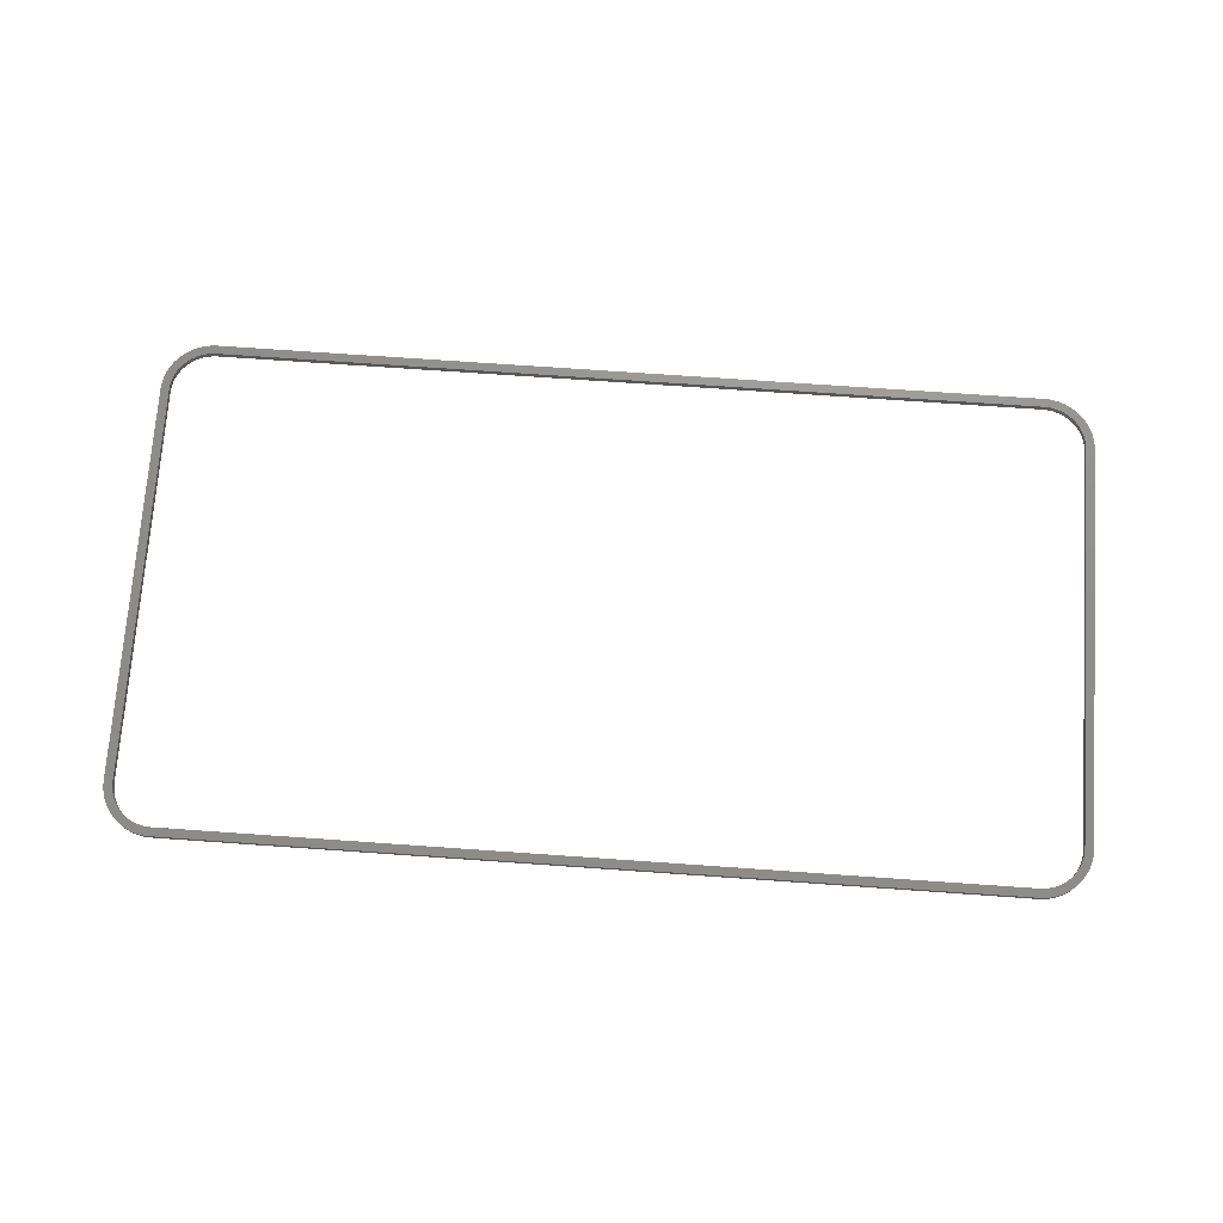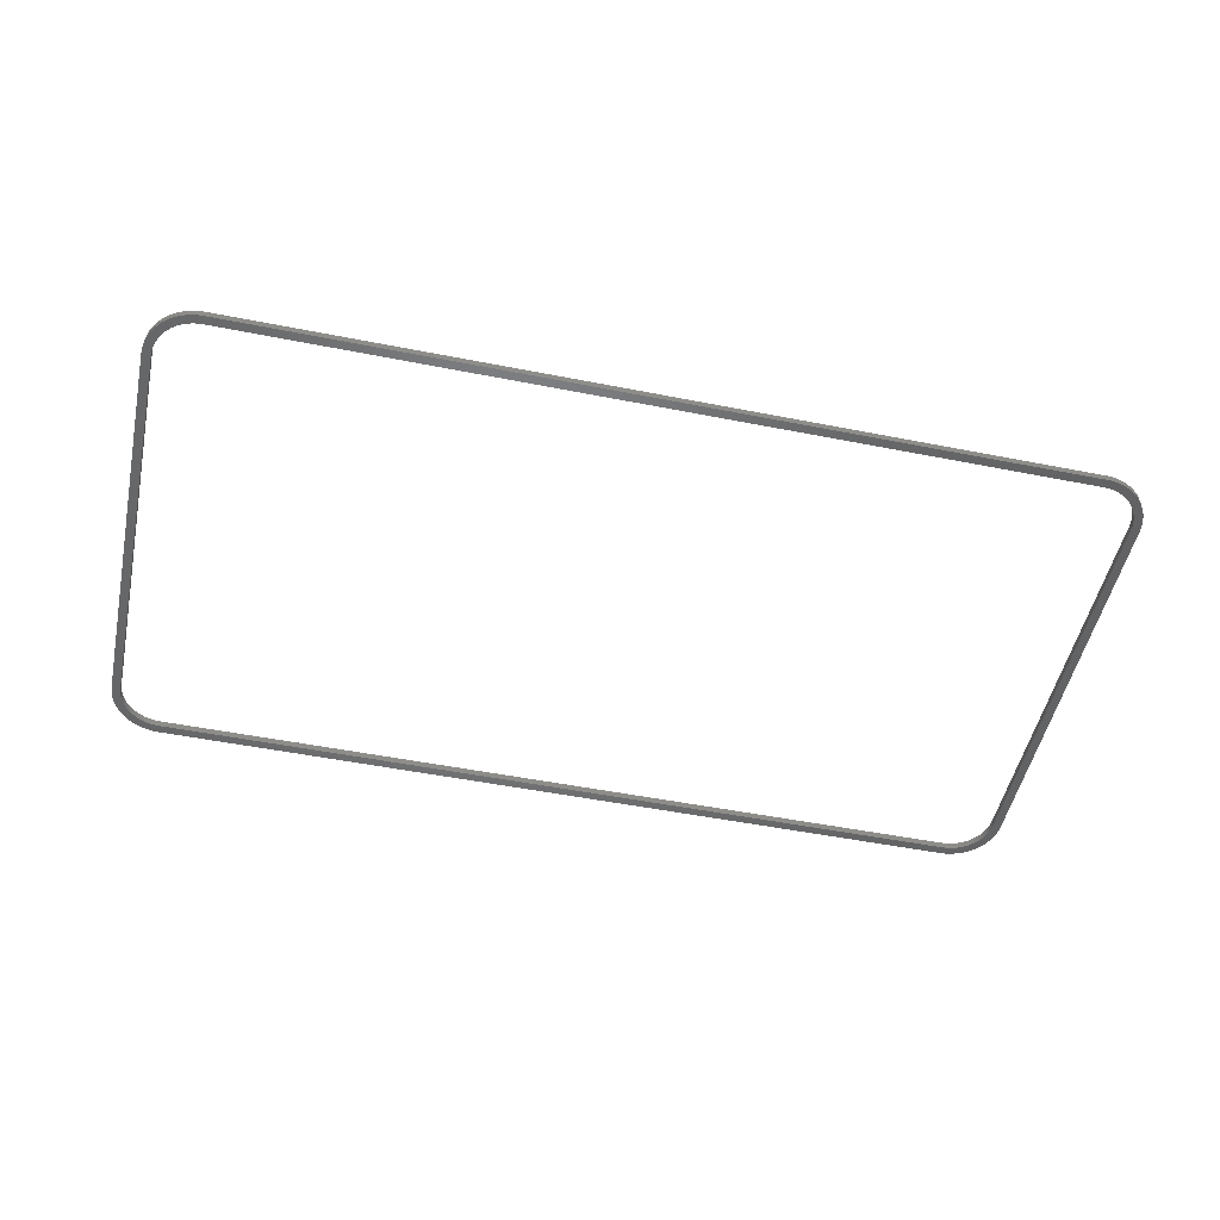
<metadata>
{"format":"stl","ext":"stl","renderer":"f3d","projection":"perspective","resolution":1024,"background":"white","views":[{"elev":72.5,"azim":-176.0,"up":"+Z"},{"elev":-50.7,"azim":167.8,"up":"+Z"}]}
</metadata>
<code>
# stl→obj: 288 verts, 576 faces
v 96.03 25.14 16.4
v 96.03 25.14 15
v 95.99 26.05 16.4
v 95.99 26.05 15
v 95.87 26.95 16.4
v 95.87 26.95 15
v 95.67 27.84 16.4
v 95.67 27.84 15
v 95.4 28.71 16.4
v 95.4 28.71 15
v 95.05 29.55 16.4
v 95.05 29.55 15
v 94.63 30.36 16.4
v 94.63 30.36 15
v 94.14 31.13 16.4
v 94.14 31.13 15
v 93.59 31.85 16.4
v 93.59 31.85 15
v 92.98 32.52 16.4
v 92.98 32.52 15
v 92.3 33.13 16.4
v 92.3 33.13 15
v 91.58 33.69 16.4
v 91.58 33.69 15
v 90.81 34.18 16.4
v 90.81 34.18 15
v 90.01 34.6 16.4
v 90.01 34.6 15
v 89.17 34.94 16.4
v 89.17 34.94 15
v 88.3 35.22 16.4
v 88.3 35.22 15
v 87.41 35.41 16.4
v 87.41 35.41 15
v 86.51 35.53 16.4
v 86.51 35.53 15
v 85.6 35.57 16.4
v 85.6 35.57 15
v -85.6 35.57 15
v -85.6 35.57 16.4
v -86.51 35.53 16.4
v -86.51 35.53 15
v -87.41 35.41 16.4
v -87.41 35.41 15
v -88.3 35.22 16.4
v -88.3 35.22 15
v -89.17 34.94 16.4
v -89.17 34.94 15
v -90.01 34.6 16.4
v -90.01 34.6 15
v -90.81 34.18 16.4
v -90.81 34.18 15
v -91.58 33.69 16.4
v -91.58 33.69 15
v -92.3 33.13 16.4
v -92.3 33.13 15
v -92.98 32.52 16.4
v -92.98 32.52 15
v -93.59 31.85 16.4
v -93.59 31.85 15
v -94.14 31.13 16.4
v -94.14 31.13 15
v -94.63 30.36 16.4
v -94.63 30.36 15
v -95.05 29.55 16.4
v -95.05 29.55 15
v -95.4 28.71 16.4
v -95.4 28.71 15
v -95.67 27.84 16.4
v -95.67 27.84 15
v -95.87 26.95 16.4
v -95.87 26.95 15
v -95.99 26.05 16.4
v -95.99 26.05 15
v -96.03 25.14 16.4
v -96.03 25.14 15
v -94.23 25.14 16.4
v -94.23 25.14 15
v -94.19 25.99 16.4
v -94.19 25.99 15
v -94.06 26.83 16.4
v -94.06 26.83 15
v -93.86 27.65 16.4
v -93.86 27.65 15
v -93.57 28.45 16.4
v -93.57 28.45 15
v -93.21 29.21 16.4
v -93.21 29.21 15
v -92.78 29.94 16.4
v -92.78 29.94 15
v -92.27 30.62 16.4
v -92.27 30.62 15
v -91.7 31.25 16.4
v -91.7 31.25 15
v -91.07 31.81 16.4
v -91.07 31.81 15
v -90.39 32.32 16.4
v -90.39 32.32 15
v -89.67 32.75 16.4
v -89.67 32.75 15
v -88.9 33.12 16.4
v -88.9 33.12 15
v -88.11 33.4 16.4
v -88.11 33.4 15
v -87.28 33.61 16.4
v -87.28 33.61 15
v -86.45 33.73 16.4
v -86.45 33.73 15
v -85.6 33.77 16.4
v -85.6 33.77 15
v 85.6 33.77 15
v 85.6 33.77 16.4
v 86.45 33.73 16.4
v 86.45 33.73 15
v 87.28 33.61 16.4
v 87.28 33.61 15
v 88.11 33.4 16.4
v 88.11 33.4 15
v 88.9 33.12 16.4
v 88.9 33.12 15
v 89.67 32.75 16.4
v 89.67 32.75 15
v 90.39 32.32 16.4
v 90.39 32.32 15
v 91.07 31.81 16.4
v 91.07 31.81 15
v 91.7 31.25 16.4
v 91.7 31.25 15
v 92.27 30.62 16.4
v 92.27 30.62 15
v 92.78 29.94 16.4
v 92.78 29.94 15
v 93.21 29.21 16.4
v 93.21 29.21 15
v 93.57 28.45 16.4
v 93.57 28.45 15
v 93.86 27.65 16.4
v 93.86 27.65 15
v 94.06 26.83 16.4
v 94.06 26.83 15
v 94.19 25.99 16.4
v 94.19 25.99 15
v 94.23 25.14 16.4
v 94.23 25.14 15
v -94.23 -57.48 16.4
v -94.23 -57.48 15
v -96.03 -57.48 16.4
v -94.19 -58.32 16.4
v -95.99 -58.39 16.4
v -94.06 -59.16 16.4
v -95.87 -59.29 16.4
v -93.86 -59.98 16.4
v -95.67 -60.18 16.4
v -93.57 -60.78 16.4
v -95.4 -61.04 16.4
v -93.21 -61.54 16.4
v -95.05 -61.88 16.4
v -92.78 -62.27 16.4
v -94.63 -62.69 16.4
v -92.27 -62.95 16.4
v -94.14 -63.46 16.4
v -91.7 -63.58 16.4
v -93.59 -64.18 16.4
v -91.07 -64.15 16.4
v -92.98 -64.85 16.4
v -90.39 -64.65 16.4
v -92.3 -65.47 16.4
v -89.67 -65.09 16.4
v -91.58 -66.02 16.4
v -90.81 -66.51 16.4
v -88.9 -65.45 16.4
v -90.01 -66.93 16.4
v -88.11 -65.74 16.4
v -89.17 -67.28 16.4
v -87.28 -65.94 16.4
v -88.3 -67.55 16.4
v -86.45 -66.07 16.4
v -87.41 -67.75 16.4
v -86.51 -67.87 16.4
v -85.6 -66.11 16.4
v -85.6 -67.91 16.4
v 85.6 -67.91 16.4
v 85.6 -66.11 16.4
v 86.51 -67.87 16.4
v 86.45 -66.07 16.4
v 87.41 -67.75 16.4
v 88.3 -67.55 16.4
v 87.28 -65.94 16.4
v 89.17 -67.28 16.4
v 88.11 -65.74 16.4
v 90.01 -66.93 16.4
v 88.9 -65.45 16.4
v 90.81 -66.51 16.4
v 89.67 -65.09 16.4
v 91.58 -66.02 16.4
v 92.3 -65.47 16.4
v 90.39 -64.65 16.4
v 92.98 -64.85 16.4
v 91.07 -64.15 16.4
v 93.59 -64.18 16.4
v 91.7 -63.58 16.4
v 94.14 -63.46 16.4
v 92.27 -62.95 16.4
v 94.63 -62.69 16.4
v 92.78 -62.27 16.4
v 95.05 -61.88 16.4
v 93.21 -61.54 16.4
v 95.4 -61.04 16.4
v 93.57 -60.78 16.4
v 95.67 -60.18 16.4
v 93.86 -59.98 16.4
v 95.87 -59.29 16.4
v 94.06 -59.16 16.4
v 95.99 -58.39 16.4
v 94.19 -58.32 16.4
v 96.03 -57.48 16.4
v 94.23 -57.48 16.4
v 94.23 -57.48 15
v -85.6 -66.11 15
v -86.45 -66.07 15
v -87.28 -65.94 15
v -88.11 -65.74 15
v -88.9 -65.45 15
v -89.67 -65.09 15
v -90.39 -64.65 15
v -91.07 -64.15 15
v -91.7 -63.58 15
v -92.27 -62.95 15
v -92.78 -62.27 15
v -93.21 -61.54 15
v -93.57 -60.78 15
v -93.86 -59.98 15
v -94.06 -59.16 15
v -94.19 -58.32 15
v 85.6 -66.11 15
v 94.19 -58.32 15
v 94.06 -59.16 15
v 93.86 -59.98 15
v 93.57 -60.78 15
v 93.21 -61.54 15
v 92.78 -62.27 15
v 92.27 -62.95 15
v 91.7 -63.58 15
v 91.07 -64.15 15
v 90.39 -64.65 15
v 89.67 -65.09 15
v 88.9 -65.45 15
v 88.11 -65.74 15
v 87.28 -65.94 15
v 86.45 -66.07 15
v -96.03 -57.48 15
v 96.03 -57.48 15
v 85.6 -67.91 15
v 86.51 -67.87 15
v 87.41 -67.75 15
v 88.3 -67.55 15
v 89.17 -67.28 15
v 90.01 -66.93 15
v 90.81 -66.51 15
v 91.58 -66.02 15
v 92.3 -65.47 15
v 92.98 -64.85 15
v 93.59 -64.18 15
v 94.14 -63.46 15
v 94.63 -62.69 15
v 95.05 -61.88 15
v 95.4 -61.04 15
v 95.67 -60.18 15
v 95.87 -59.29 15
v 95.99 -58.39 15
v -85.6 -67.91 15
v -95.99 -58.39 15
v -95.87 -59.29 15
v -95.67 -60.18 15
v -95.4 -61.04 15
v -95.05 -61.88 15
v -94.63 -62.69 15
v -94.14 -63.46 15
v -93.59 -64.18 15
v -92.98 -64.85 15
v -92.3 -65.47 15
v -91.58 -66.02 15
v -90.81 -66.51 15
v -90.01 -66.93 15
v -89.17 -67.28 15
v -88.3 -67.55 15
v -87.41 -67.75 15
v -86.51 -67.87 15
f 1 2 3
f 3 2 4
f 3 4 5
f 5 4 6
f 5 6 7
f 7 6 8
f 7 8 9
f 9 8 10
f 9 10 11
f 11 10 12
f 11 12 13
f 13 12 14
f 13 14 15
f 15 14 16
f 15 16 17
f 17 16 18
f 17 18 19
f 19 18 20
f 19 20 21
f 21 20 22
f 21 22 23
f 23 22 24
f 23 24 25
f 25 24 26
f 25 26 27
f 27 26 28
f 27 28 29
f 29 28 30
f 29 30 31
f 31 30 32
f 31 32 33
f 33 32 34
f 33 34 35
f 35 34 36
f 35 36 37
f 37 36 38
f 38 39 37
f 37 39 40
f 40 39 41
f 41 39 42
f 41 42 43
f 43 42 44
f 43 44 45
f 45 44 46
f 45 46 47
f 47 46 48
f 47 48 49
f 49 48 50
f 49 50 51
f 51 50 52
f 51 52 53
f 53 52 54
f 53 54 55
f 55 54 56
f 55 56 57
f 57 56 58
f 57 58 59
f 59 58 60
f 59 60 61
f 61 60 62
f 61 62 63
f 63 62 64
f 63 64 65
f 65 64 66
f 65 66 67
f 67 66 68
f 67 68 69
f 69 68 70
f 69 70 71
f 71 70 72
f 71 72 73
f 73 72 74
f 73 74 75
f 75 74 76
f 77 78 79
f 79 78 80
f 79 80 81
f 81 80 82
f 81 82 83
f 83 82 84
f 83 84 85
f 85 84 86
f 85 86 87
f 87 86 88
f 87 88 89
f 89 88 90
f 89 90 91
f 91 90 92
f 91 92 93
f 93 92 94
f 93 94 95
f 95 94 96
f 95 96 97
f 97 96 98
f 97 98 99
f 99 98 100
f 99 100 101
f 101 100 102
f 101 102 103
f 103 102 104
f 103 104 105
f 105 104 106
f 105 106 107
f 107 106 108
f 107 108 109
f 109 108 110
f 110 111 109
f 109 111 112
f 112 111 113
f 113 111 114
f 113 114 115
f 115 114 116
f 115 116 117
f 117 116 118
f 117 118 119
f 119 118 120
f 119 120 121
f 121 120 122
f 121 122 123
f 123 122 124
f 123 124 125
f 125 124 126
f 125 126 127
f 127 126 128
f 127 128 129
f 129 128 130
f 129 130 131
f 131 130 132
f 131 132 133
f 133 132 134
f 133 134 135
f 135 134 136
f 135 136 137
f 137 136 138
f 137 138 139
f 139 138 140
f 139 140 141
f 141 140 142
f 141 142 143
f 143 142 144
f 77 145 78
f 78 145 146
f 147 145 75
f 75 145 77
f 75 77 79
f 145 147 148
f 148 147 149
f 148 149 150
f 150 149 151
f 150 151 152
f 152 151 153
f 152 153 154
f 154 153 155
f 154 155 156
f 156 155 157
f 156 157 158
f 158 157 159
f 158 159 160
f 160 159 161
f 160 161 162
f 162 161 163
f 162 163 164
f 164 163 165
f 164 165 166
f 166 165 167
f 166 167 168
f 168 167 169
f 168 169 170
f 168 170 171
f 171 170 172
f 171 172 173
f 173 172 174
f 173 174 175
f 175 174 176
f 175 176 177
f 177 176 178
f 177 178 179
f 177 179 180
f 180 179 181
f 180 181 182
f 180 182 183
f 183 182 184
f 183 184 185
f 185 184 186
f 185 186 187
f 185 187 188
f 188 187 189
f 188 189 190
f 190 189 191
f 190 191 192
f 192 191 193
f 192 193 194
f 194 193 195
f 194 195 196
f 194 196 197
f 197 196 198
f 197 198 199
f 199 198 200
f 199 200 201
f 201 200 202
f 201 202 203
f 203 202 204
f 203 204 205
f 205 204 206
f 205 206 207
f 207 206 208
f 207 208 209
f 209 208 210
f 209 210 211
f 211 210 212
f 211 212 213
f 213 212 214
f 213 214 215
f 215 214 216
f 215 216 217
f 217 216 143
f 143 216 1
f 143 1 141
f 141 1 3
f 141 3 139
f 139 3 5
f 139 5 137
f 137 5 7
f 137 7 135
f 135 7 9
f 135 9 133
f 133 9 11
f 133 11 131
f 131 11 13
f 131 13 129
f 129 13 15
f 129 15 127
f 127 15 17
f 127 17 125
f 125 17 19
f 125 19 123
f 123 19 21
f 123 21 121
f 121 21 23
f 121 23 25
f 121 25 119
f 119 25 27
f 119 27 117
f 117 27 29
f 117 29 115
f 115 29 31
f 115 31 113
f 113 31 33
f 113 33 35
f 113 35 112
f 112 35 37
f 112 37 40
f 112 40 109
f 109 40 41
f 109 41 107
f 107 41 43
f 107 43 45
f 107 45 105
f 105 45 47
f 105 47 103
f 103 47 49
f 103 49 101
f 101 49 51
f 101 51 99
f 99 51 53
f 99 53 55
f 99 55 97
f 97 55 57
f 97 57 95
f 95 57 59
f 95 59 93
f 93 59 61
f 93 61 91
f 91 61 63
f 91 63 89
f 89 63 65
f 89 65 87
f 87 65 67
f 87 67 85
f 85 67 69
f 85 69 83
f 83 69 71
f 83 71 81
f 81 71 73
f 81 73 79
f 79 73 75
f 144 218 143
f 143 218 217
f 180 219 177
f 177 219 220
f 177 220 175
f 175 220 221
f 175 221 173
f 173 221 222
f 173 222 171
f 171 222 223
f 171 223 168
f 168 223 224
f 168 224 166
f 166 224 225
f 166 225 164
f 164 225 226
f 164 226 162
f 162 226 227
f 162 227 160
f 160 227 228
f 160 228 158
f 158 228 229
f 158 229 156
f 156 229 230
f 156 230 154
f 154 230 231
f 154 231 152
f 152 231 232
f 152 232 150
f 150 232 233
f 150 233 148
f 148 233 234
f 148 234 145
f 145 234 146
f 235 219 183
f 183 219 180
f 217 218 215
f 215 218 236
f 215 236 213
f 213 236 237
f 213 237 211
f 211 237 238
f 211 238 209
f 209 238 239
f 209 239 207
f 207 239 240
f 207 240 205
f 205 240 241
f 205 241 203
f 203 241 242
f 203 242 201
f 201 242 243
f 201 243 199
f 199 243 244
f 199 244 197
f 197 244 245
f 197 245 194
f 194 245 246
f 194 246 192
f 192 246 247
f 192 247 190
f 190 247 248
f 190 248 188
f 188 248 249
f 188 249 185
f 185 249 250
f 185 250 183
f 183 250 235
f 76 251 75
f 75 251 147
f 1 216 2
f 2 216 252
f 182 253 184
f 184 253 254
f 184 254 186
f 186 254 255
f 186 255 187
f 187 255 256
f 187 256 189
f 189 256 257
f 189 257 191
f 191 257 258
f 191 258 193
f 193 258 259
f 193 259 195
f 195 259 260
f 195 260 196
f 196 260 261
f 196 261 198
f 198 261 262
f 198 262 200
f 200 262 263
f 200 263 202
f 202 263 264
f 202 264 204
f 204 264 265
f 204 265 206
f 206 265 266
f 206 266 208
f 208 266 267
f 208 267 210
f 210 267 268
f 210 268 212
f 212 268 269
f 212 269 214
f 214 269 270
f 214 270 216
f 216 270 252
f 271 253 181
f 181 253 182
f 147 251 149
f 149 251 272
f 149 272 151
f 151 272 273
f 151 273 153
f 153 273 274
f 153 274 155
f 155 274 275
f 155 275 157
f 157 275 276
f 157 276 159
f 159 276 277
f 159 277 161
f 161 277 278
f 161 278 163
f 163 278 279
f 163 279 165
f 165 279 280
f 165 280 167
f 167 280 281
f 167 281 169
f 169 281 282
f 169 282 170
f 170 282 283
f 170 283 172
f 172 283 284
f 172 284 174
f 174 284 285
f 174 285 176
f 176 285 286
f 176 286 178
f 178 286 287
f 178 287 179
f 179 287 288
f 179 288 181
f 181 288 271
f 146 251 78
f 78 251 76
f 78 76 80
f 80 76 74
f 80 74 82
f 82 74 72
f 82 72 84
f 84 72 70
f 84 70 86
f 86 70 68
f 86 68 88
f 88 68 66
f 88 66 90
f 90 66 64
f 90 64 92
f 92 64 62
f 92 62 94
f 94 62 60
f 94 60 96
f 96 60 58
f 96 58 98
f 98 58 56
f 98 56 100
f 100 56 54
f 100 54 52
f 146 234 251
f 251 234 272
f 272 234 233
f 272 233 273
f 273 233 232
f 273 232 274
f 274 232 231
f 274 231 275
f 275 231 230
f 275 230 276
f 276 230 229
f 276 229 277
f 277 229 228
f 277 228 278
f 278 228 227
f 278 227 279
f 279 227 226
f 279 226 280
f 280 226 225
f 280 225 281
f 281 225 224
f 281 224 282
f 282 224 283
f 283 224 223
f 283 223 284
f 284 223 222
f 284 222 285
f 285 222 221
f 285 221 286
f 286 221 220
f 286 220 287
f 287 220 288
f 288 220 219
f 288 219 271
f 271 219 235
f 271 235 253
f 253 235 254
f 254 235 250
f 254 250 255
f 255 250 256
f 256 250 249
f 256 249 257
f 257 249 248
f 257 248 258
f 258 248 247
f 258 247 259
f 259 247 246
f 259 246 260
f 260 246 261
f 261 246 245
f 261 245 262
f 262 245 244
f 262 244 263
f 263 244 243
f 263 243 264
f 264 243 242
f 264 242 265
f 265 242 241
f 265 241 266
f 266 241 240
f 266 240 267
f 267 240 239
f 267 239 268
f 268 239 238
f 268 238 269
f 269 238 237
f 269 237 270
f 270 237 236
f 270 236 252
f 252 236 218
f 252 218 2
f 2 218 144
f 2 144 142
f 2 142 4
f 4 142 140
f 4 140 6
f 6 140 138
f 6 138 8
f 8 138 136
f 8 136 10
f 10 136 134
f 10 134 12
f 12 134 132
f 12 132 14
f 14 132 130
f 14 130 16
f 16 130 128
f 16 128 18
f 18 128 126
f 18 126 20
f 20 126 124
f 20 124 22
f 22 124 122
f 22 122 24
f 24 122 26
f 26 122 120
f 26 120 28
f 28 120 118
f 28 118 30
f 30 118 116
f 30 116 32
f 32 116 114
f 32 114 34
f 34 114 36
f 36 114 111
f 36 111 38
f 38 111 110
f 38 110 39
f 39 110 42
f 42 110 108
f 42 108 44
f 44 108 46
f 46 108 106
f 46 106 48
f 48 106 104
f 48 104 50
f 50 104 102
f 50 102 52
f 52 102 100

</code>
